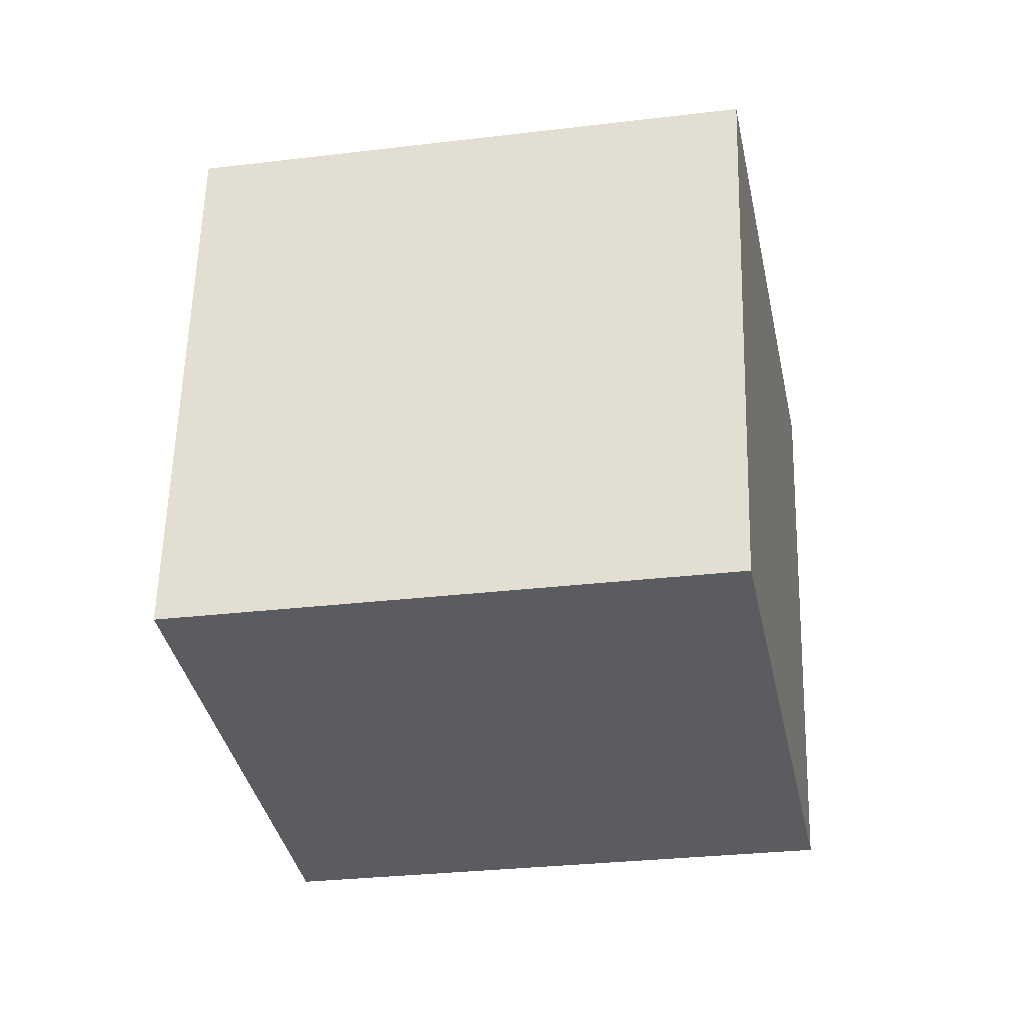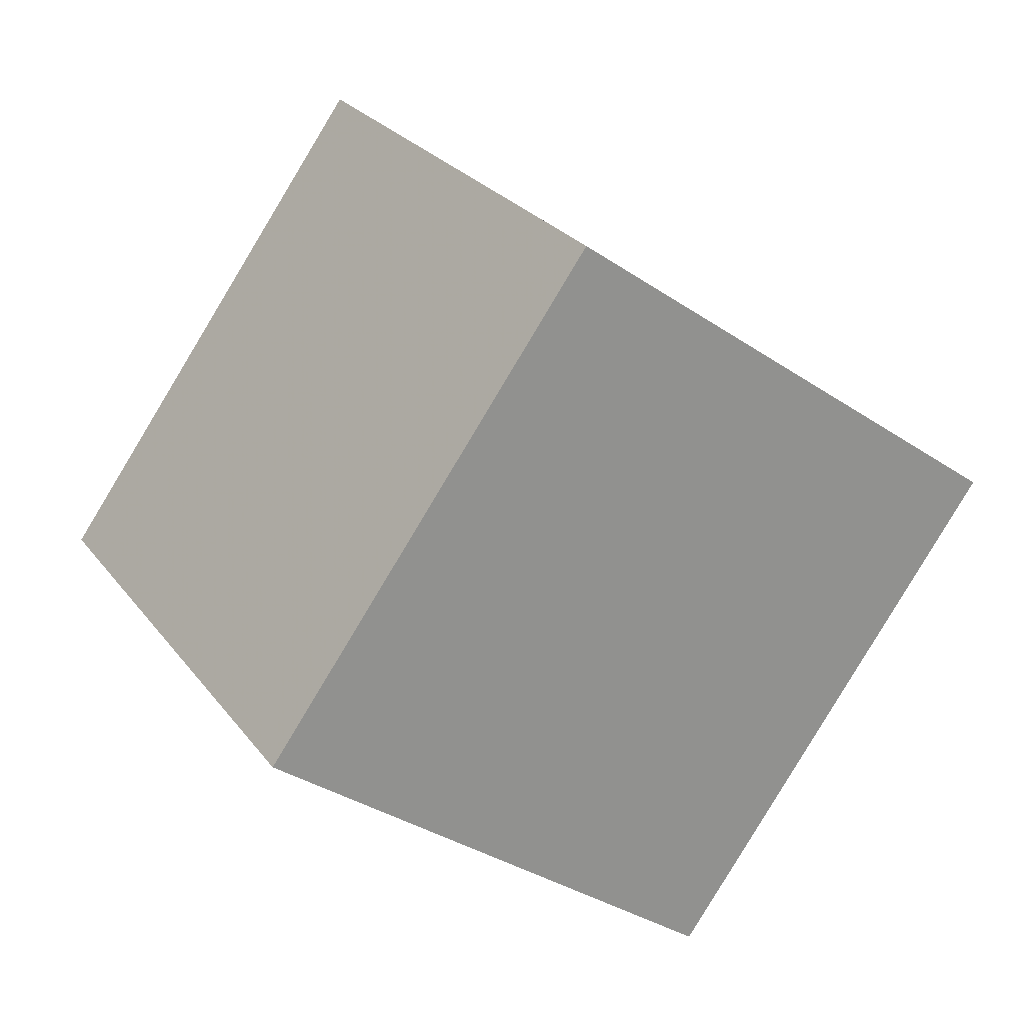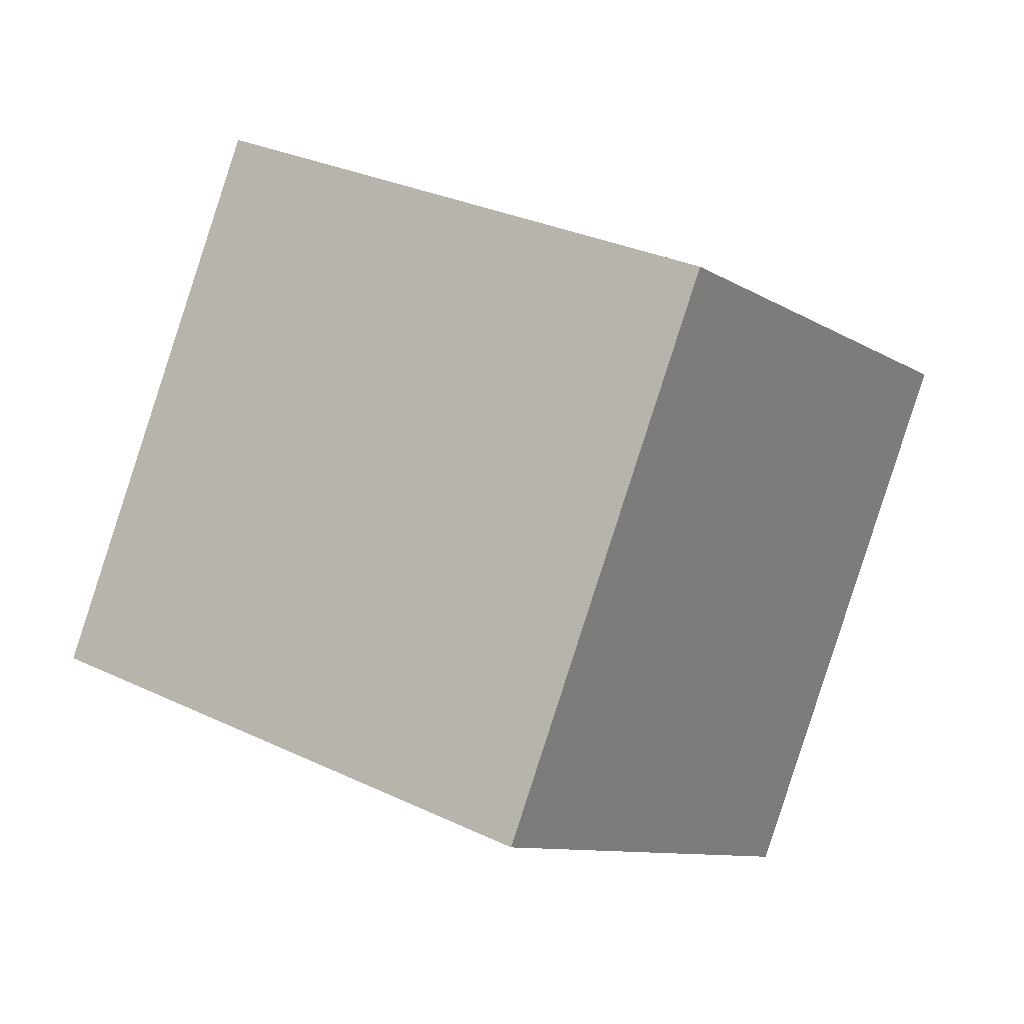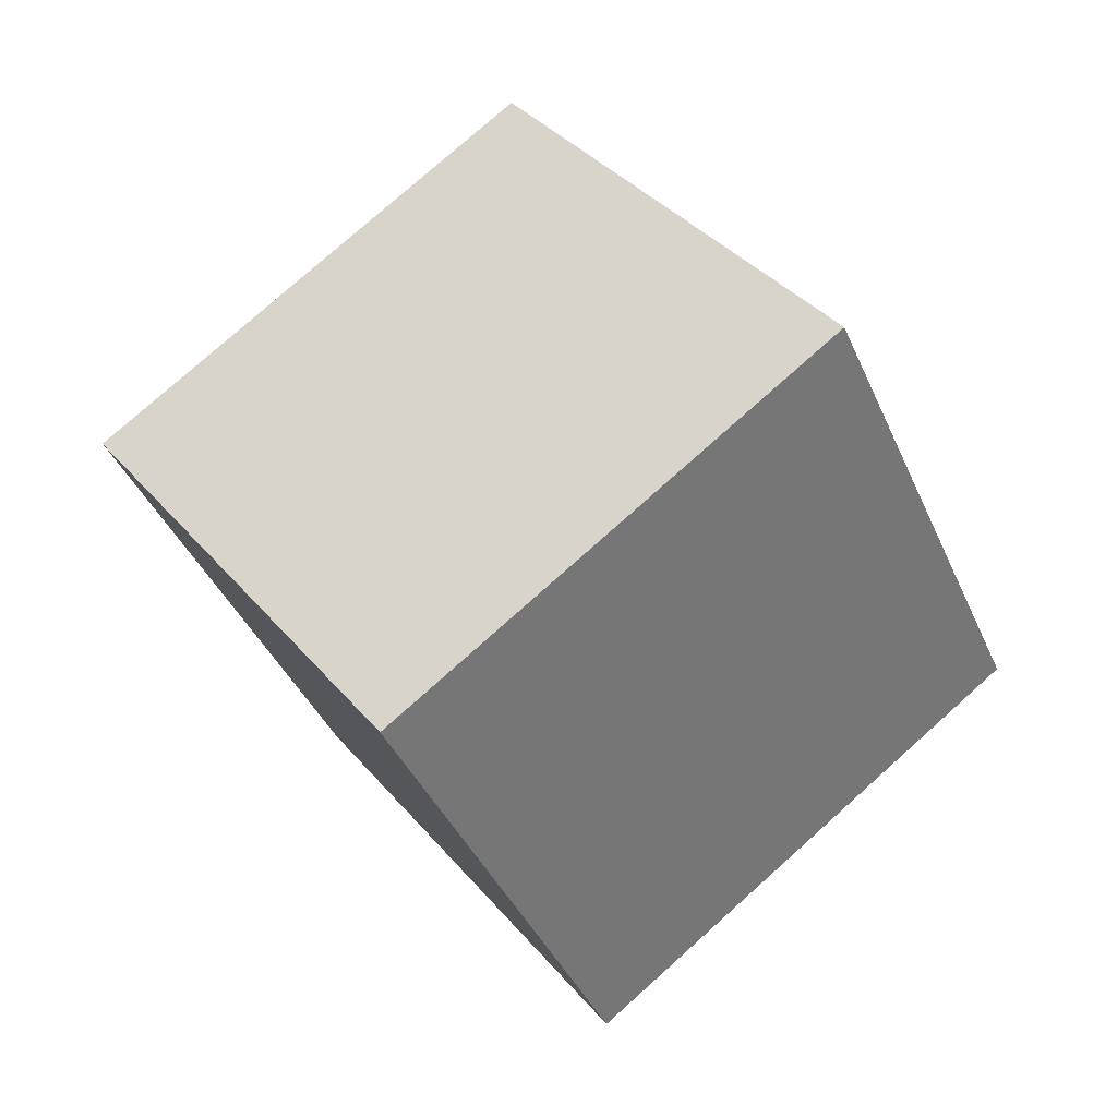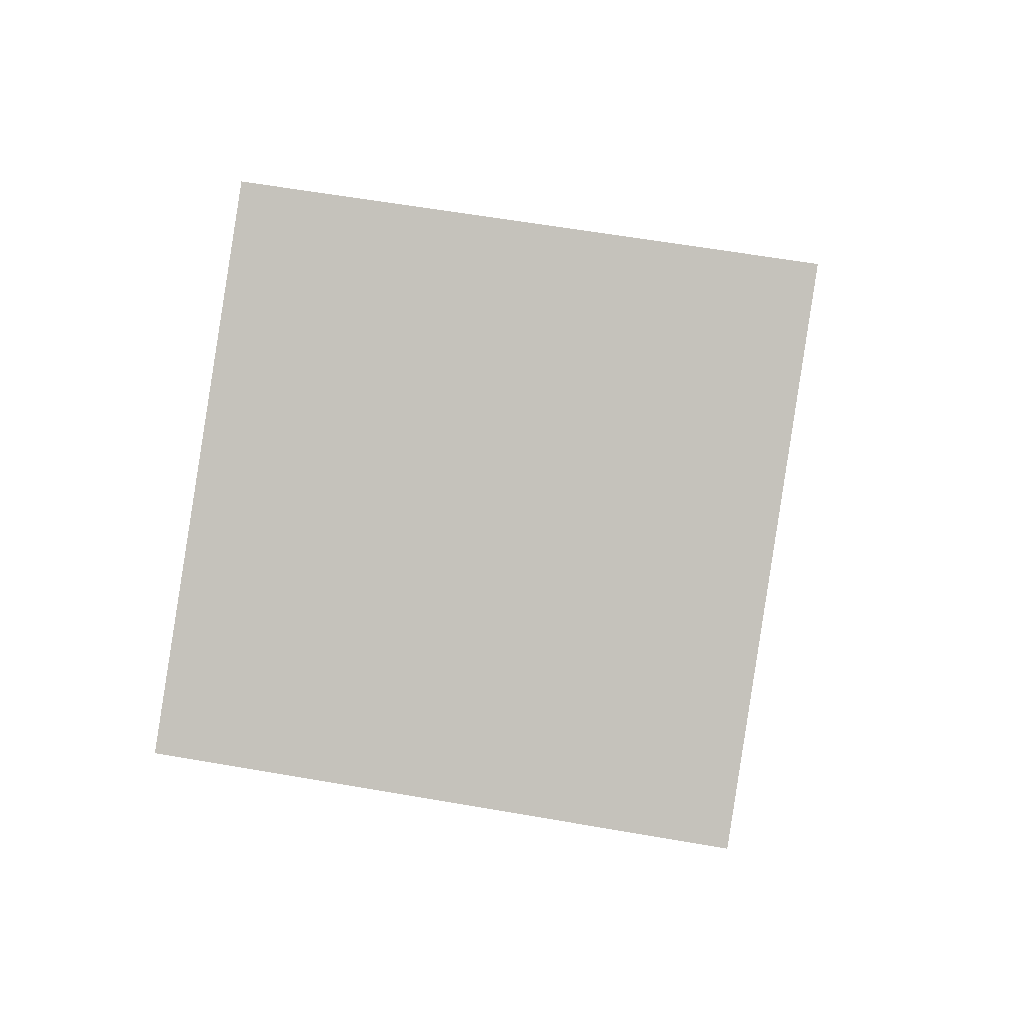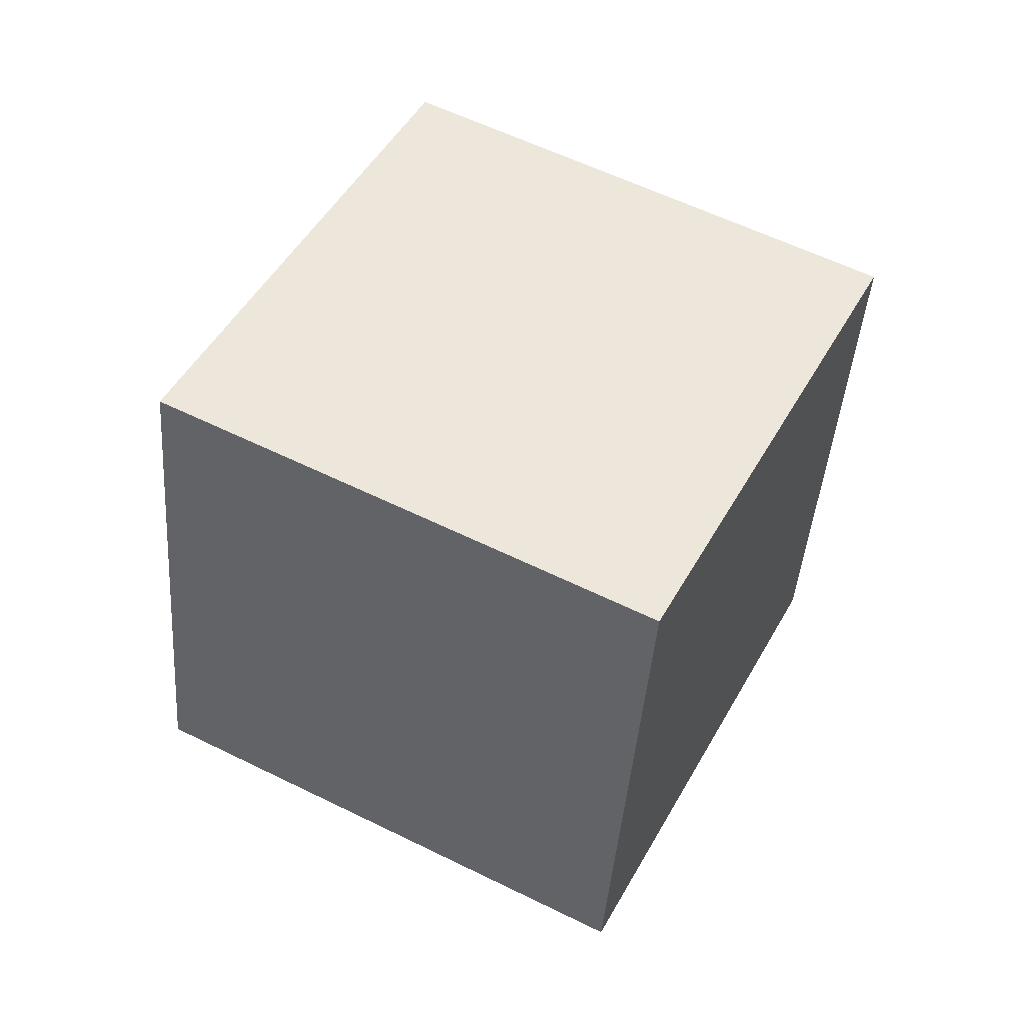
<metadata>
{"format":"obj","ext":"obj","renderer":"f3d","projection":"perspective","resolution":1024,"background":"white","views":[{"elev":30.0,"azim":24.2,"up":"+Y"},{"elev":-72.7,"azim":76.6,"up":"+Y"},{"elev":-19.3,"azim":-41.3,"up":"+Y"},{"elev":-58.4,"azim":122.5,"up":"+Z"},{"elev":-62.9,"azim":-167.1,"up":"+Y"},{"elev":15.0,"azim":31.0,"up":"+Z"}]}
</metadata>
<code>
v 8.587 -0.4837 -9.85
v -0.7961 -2.081 -6.785
v 8.6 8.368 -5.198
v -0.7837 6.77 -2.132
v 12.04 -4.853 -1.546
v 2.66 -6.451 1.519
v 12.06 3.999 3.107
v 2.673 2.401 6.172
f 2 4 1
f 5 2 1
f 1 4 3
f 3 5 1
f 2 8 4
f 6 2 5
f 6 8 2
f 4 8 3
f 7 5 3
f 3 8 7
f 7 6 5
f 8 6 7

</code>
